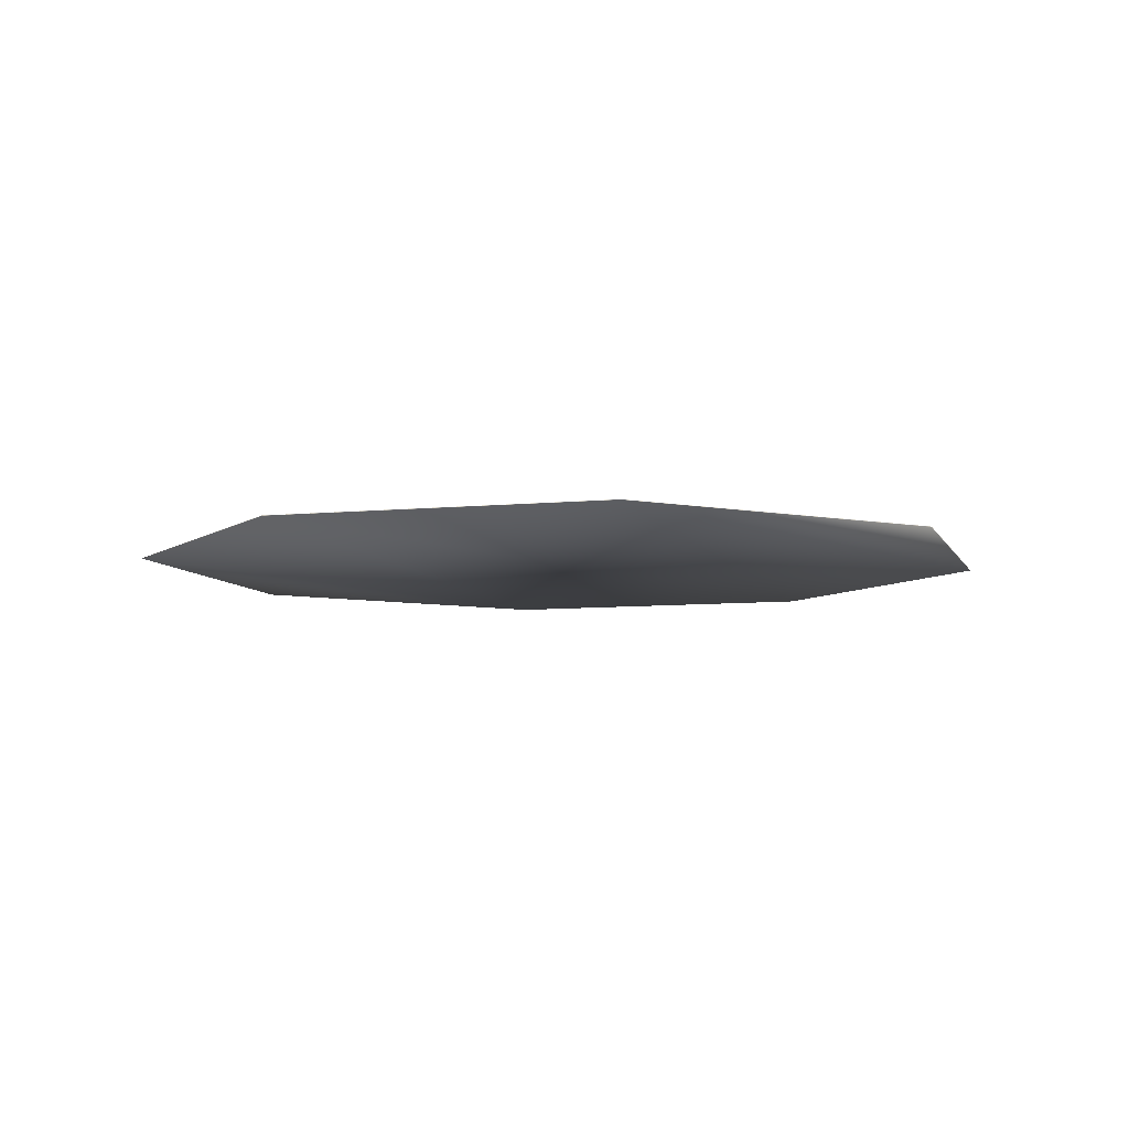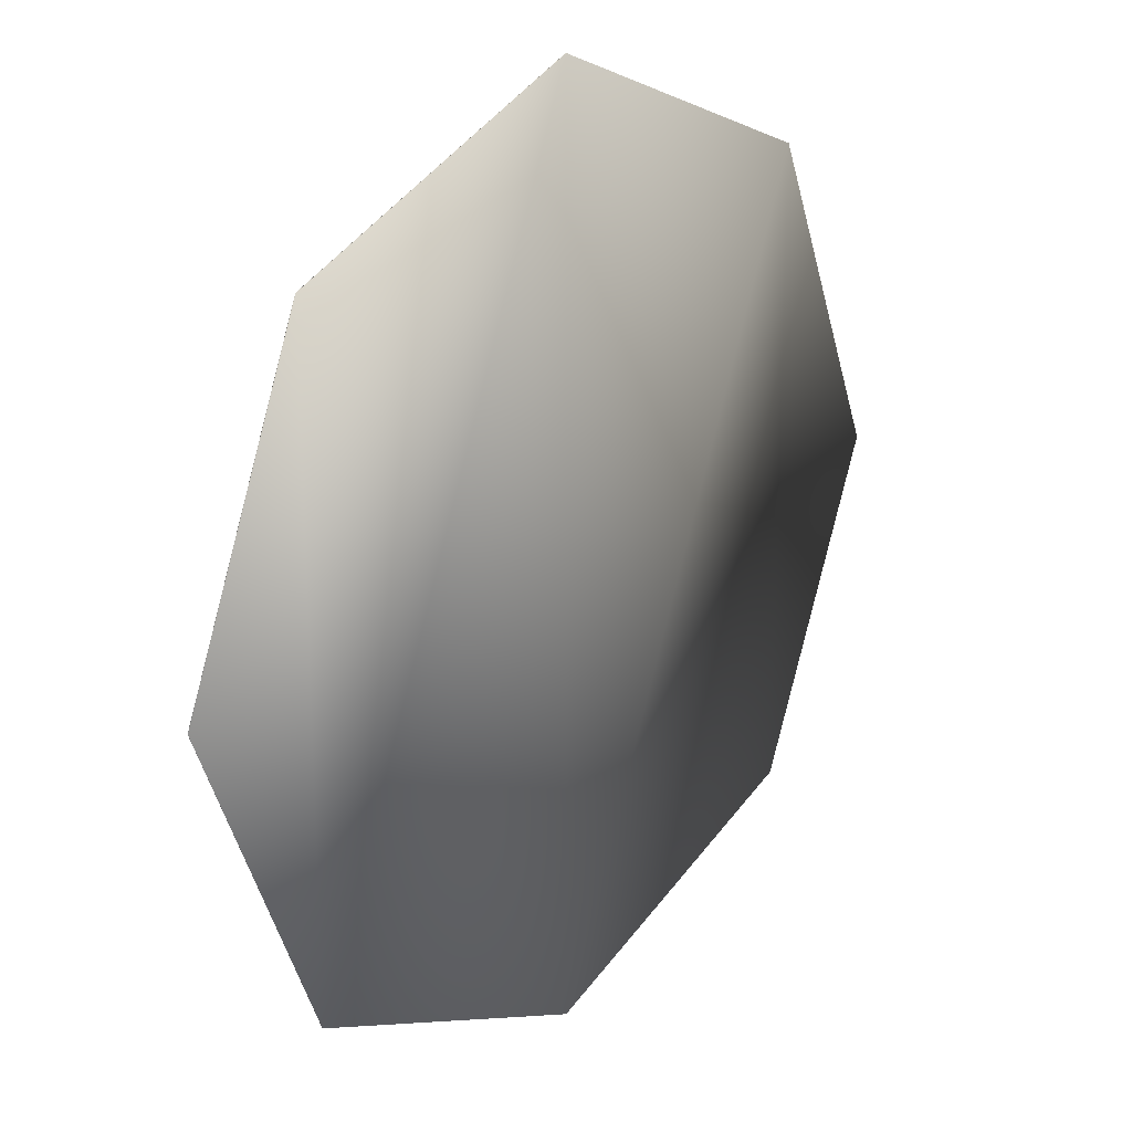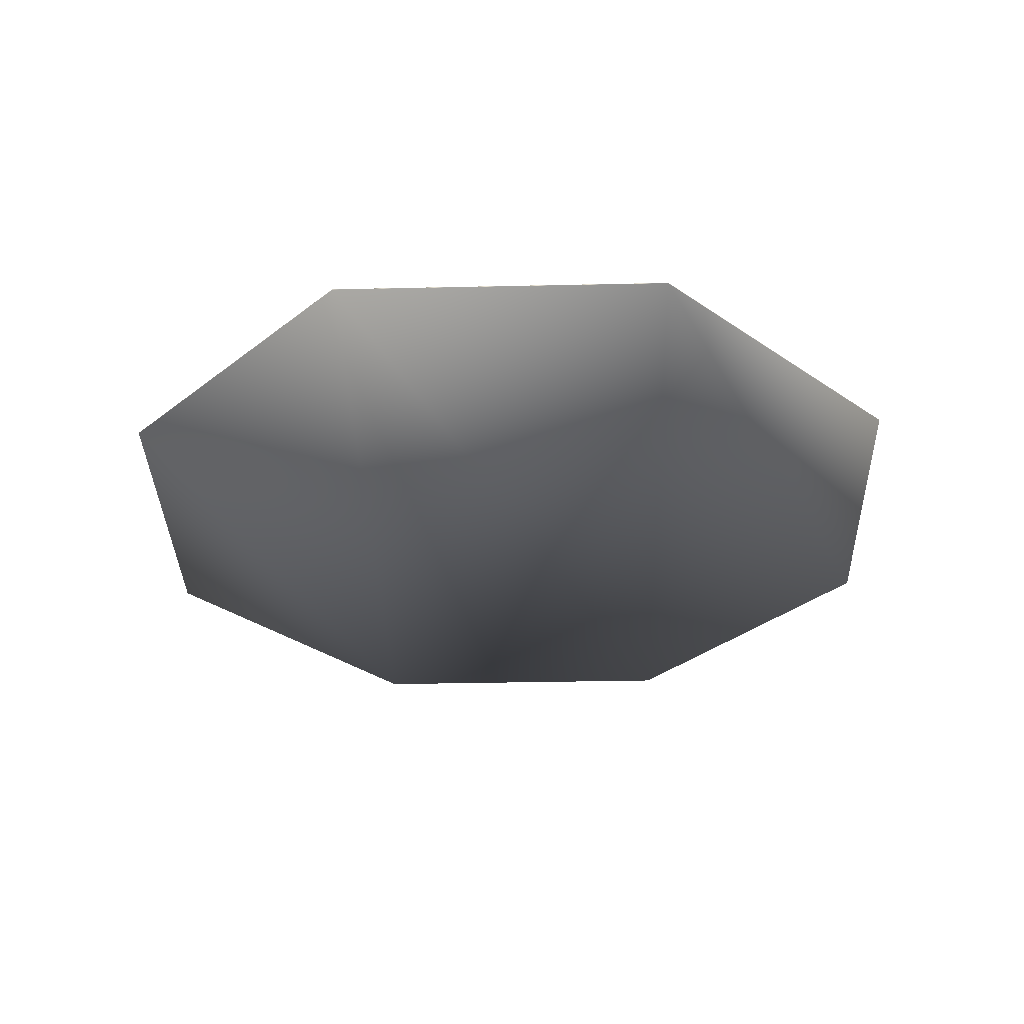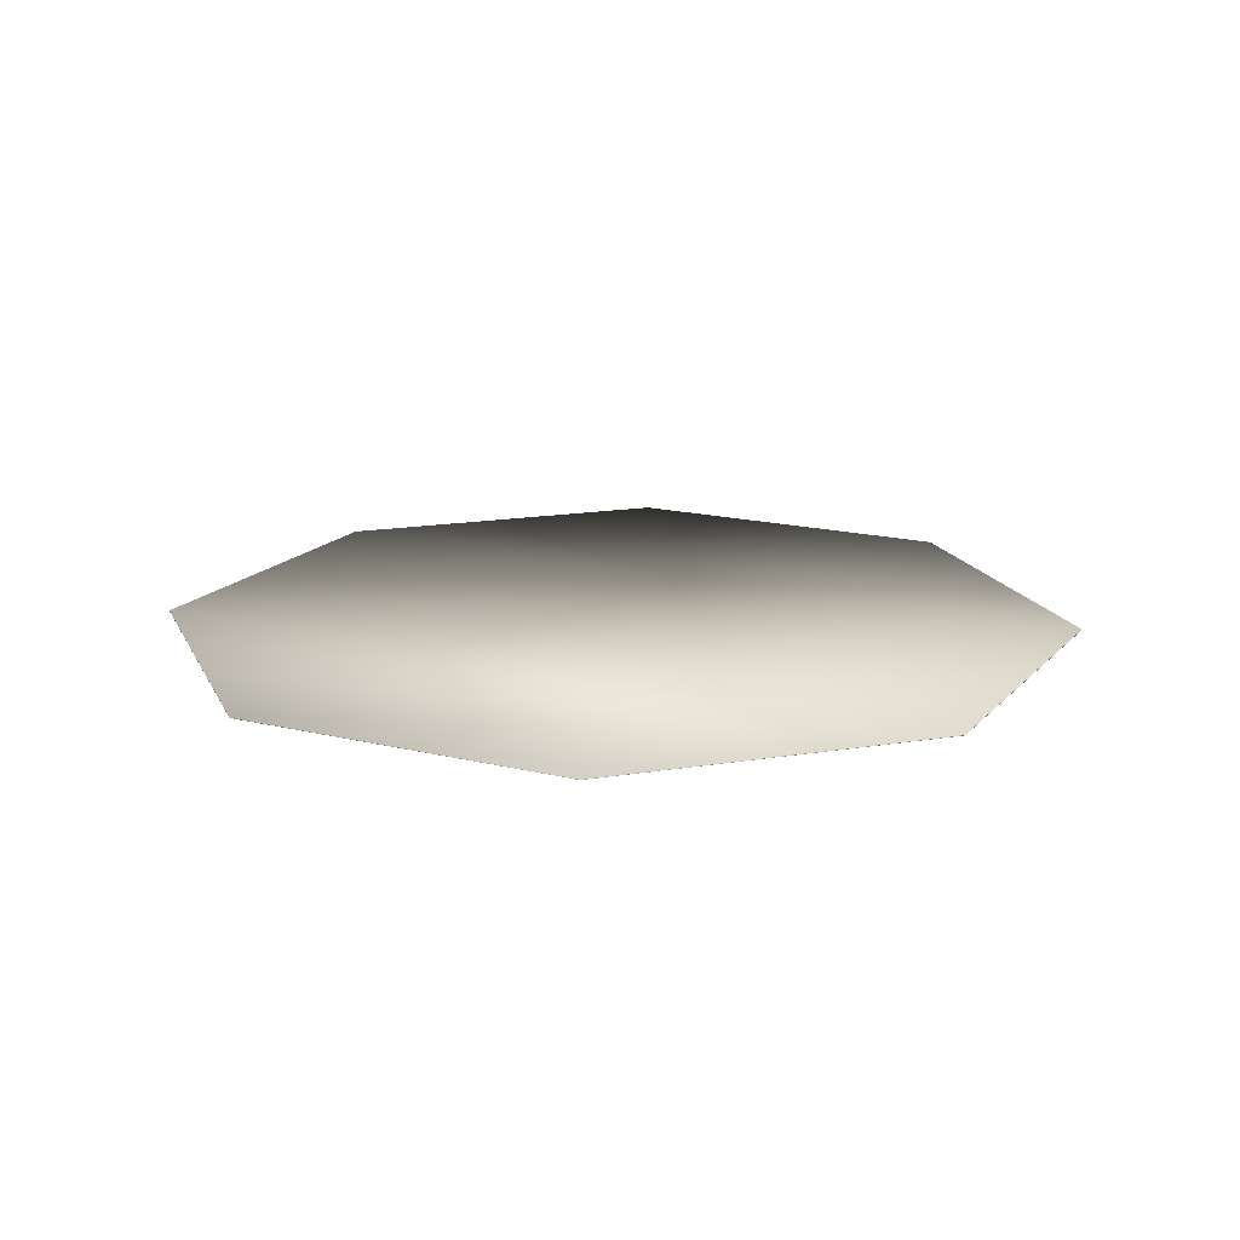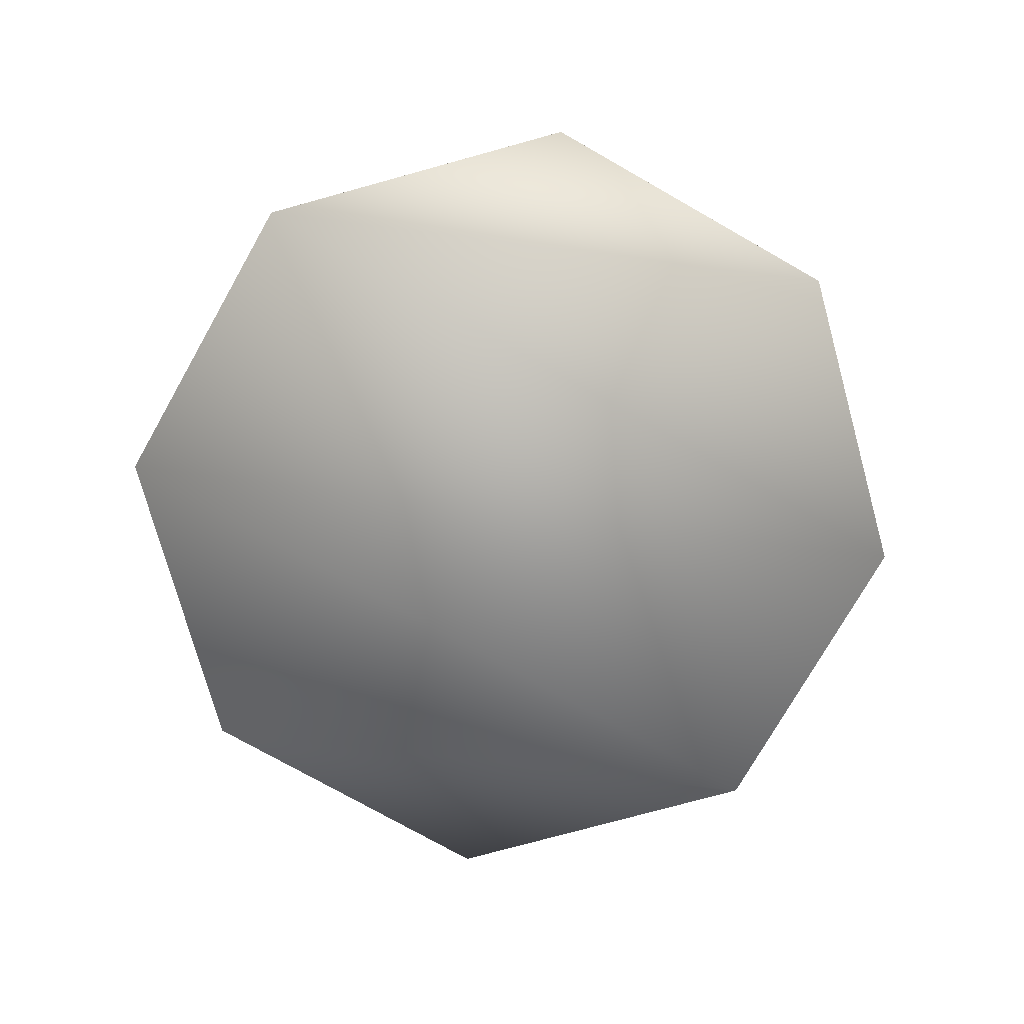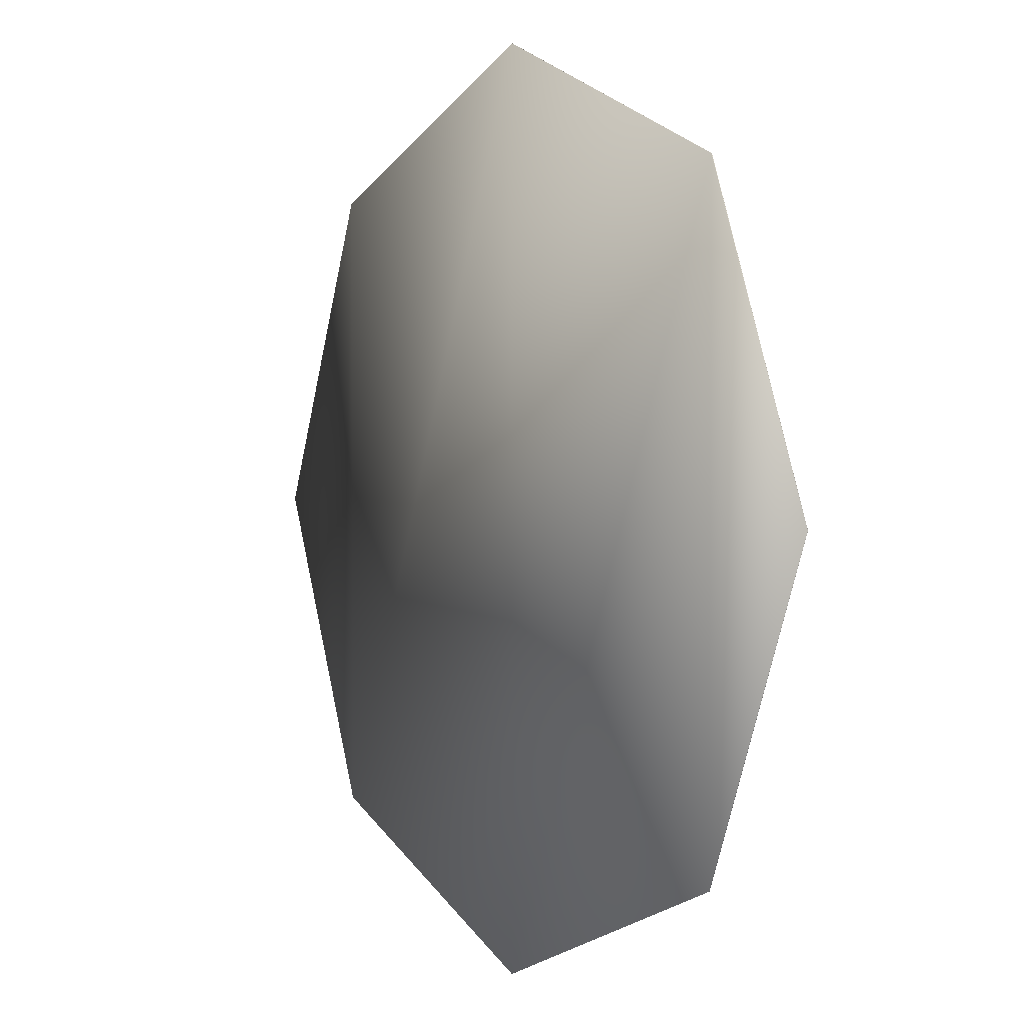
<metadata>
{"format":"obj","ext":"obj","renderer":"f3d","projection":"perspective","resolution":1024,"background":"white","views":[{"elev":-7.4,"azim":38.6,"up":"+Y"},{"elev":21.7,"azim":129.7,"up":"+Z"},{"elev":-33.8,"azim":-155.8,"up":"+Y"},{"elev":16.8,"azim":94.1,"up":"+Y"},{"elev":-75.4,"azim":-97.1,"up":"+Y"},{"elev":2.3,"azim":57.5,"up":"+Z"}]}
</metadata>
<code>
o Cylinder7
v 1 0.0005 0
v 0.7071 0.0005 0.7071
v 6.123e-17 0.0005 1
v -0.7071 0.0005 0.7071
v -1 0.0005 1.225e-16
v -0.7071 0.0005 -0.7071
v -1.837e-16 0.0005 -1
v 0.7071 0.0005 -0.7071
v 1 -0.0005 0
v 0.7071 -0.0005 0.7071
v 6.123e-17 -0.0005 1
v -0.7071 -0.0005 0.7071
v -1 -0.0005 1.225e-16
v -0.7071 -0.0005 -0.7071
v -1.837e-16 -0.0005 -1
v 0.7071 -0.0005 -0.7071
g Cylinder7_default
f 1 8 2
f 1 9 8
f 2 8 3
f 2 9 1
f 2 11 10
f 3 7 4
f 3 11 2
f 4 6 5
f 4 11 3
f 4 13 12
f 5 13 4
f 6 4 7
f 6 13 5
f 6 15 14
f 7 3 8
f 7 15 6
f 8 9 16
f 8 15 7
f 10 9 2
f 10 16 9
f 11 15 10
f 12 11 4
f 12 14 11
f 13 14 12
f 14 13 6
f 15 11 14
f 16 10 15
f 16 15 8

</code>
